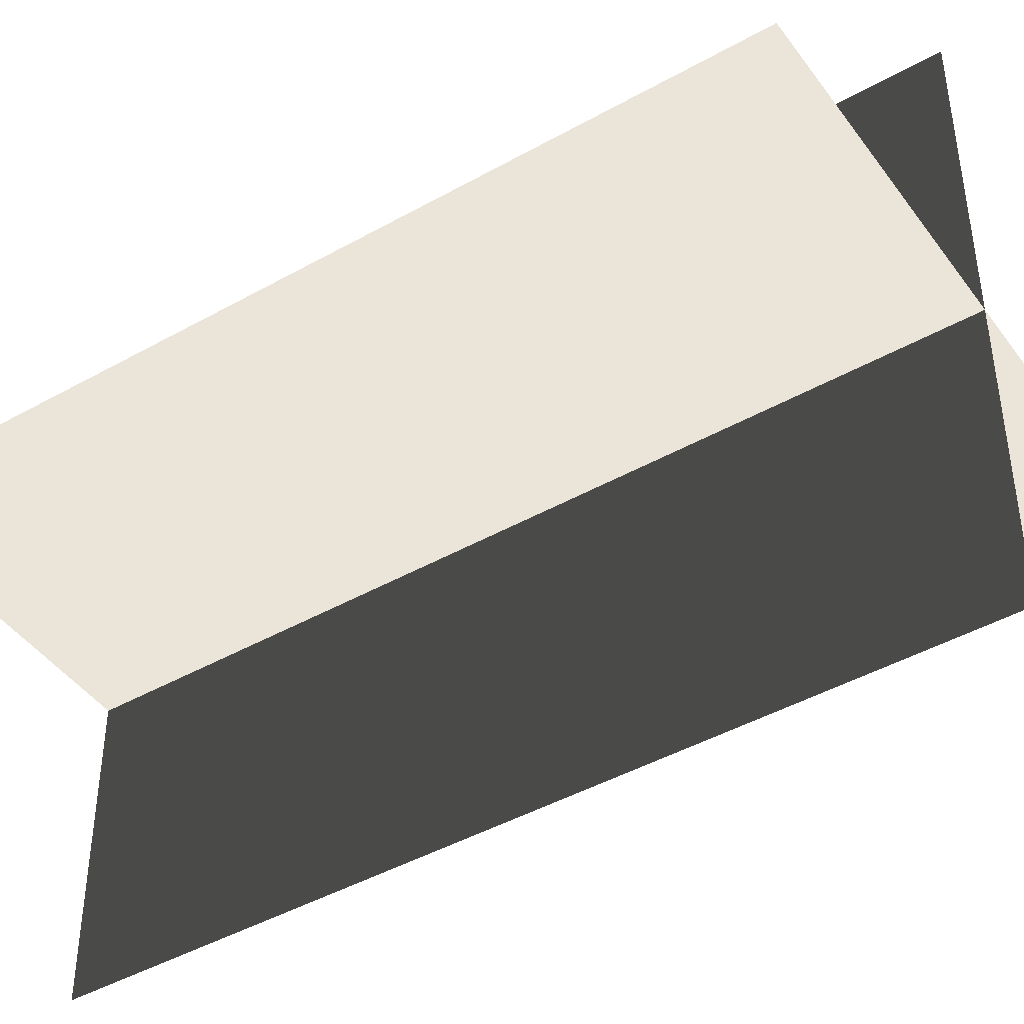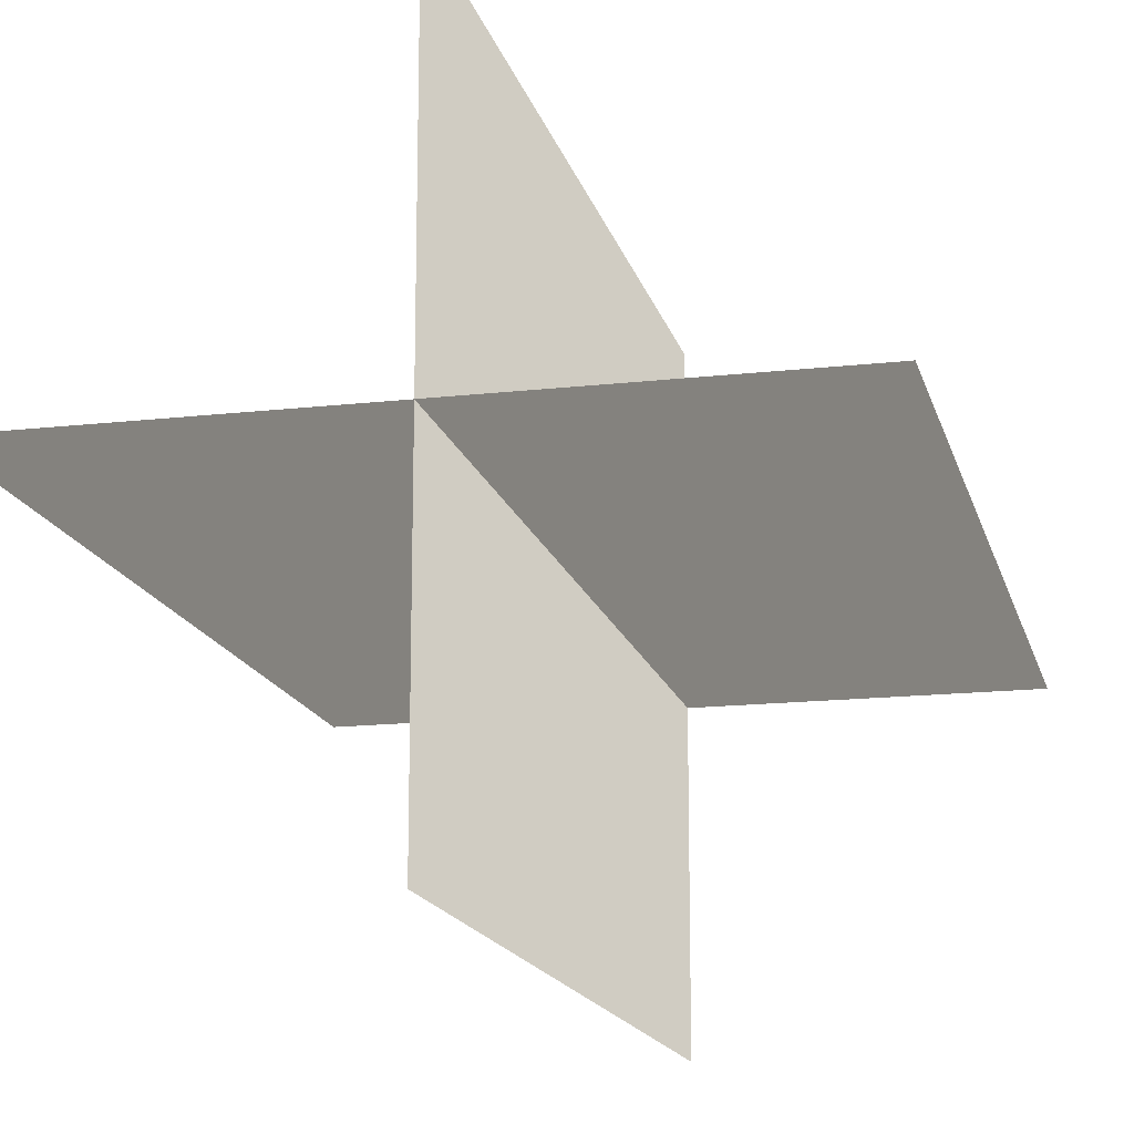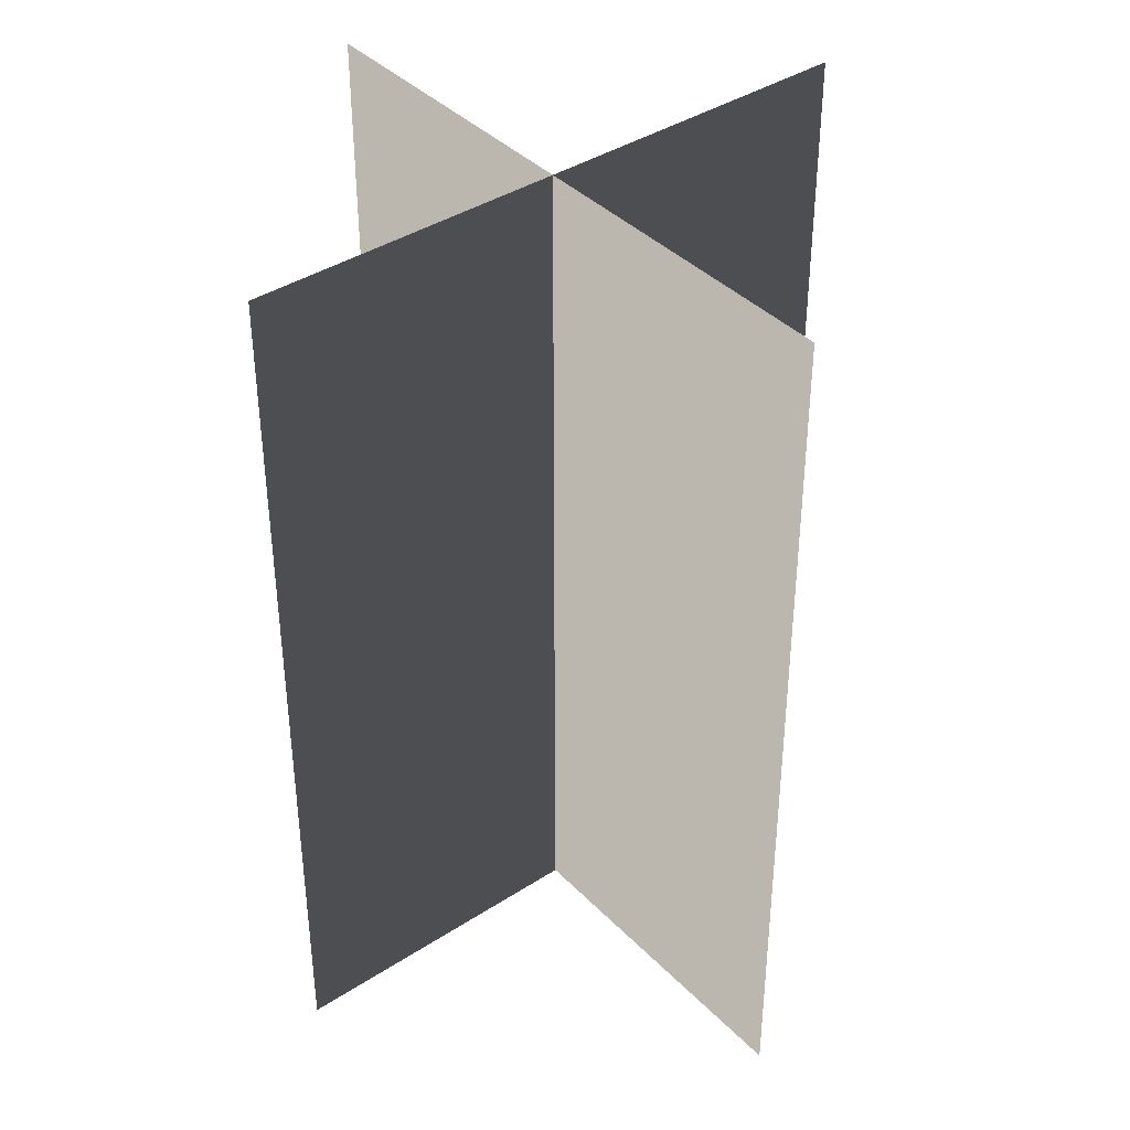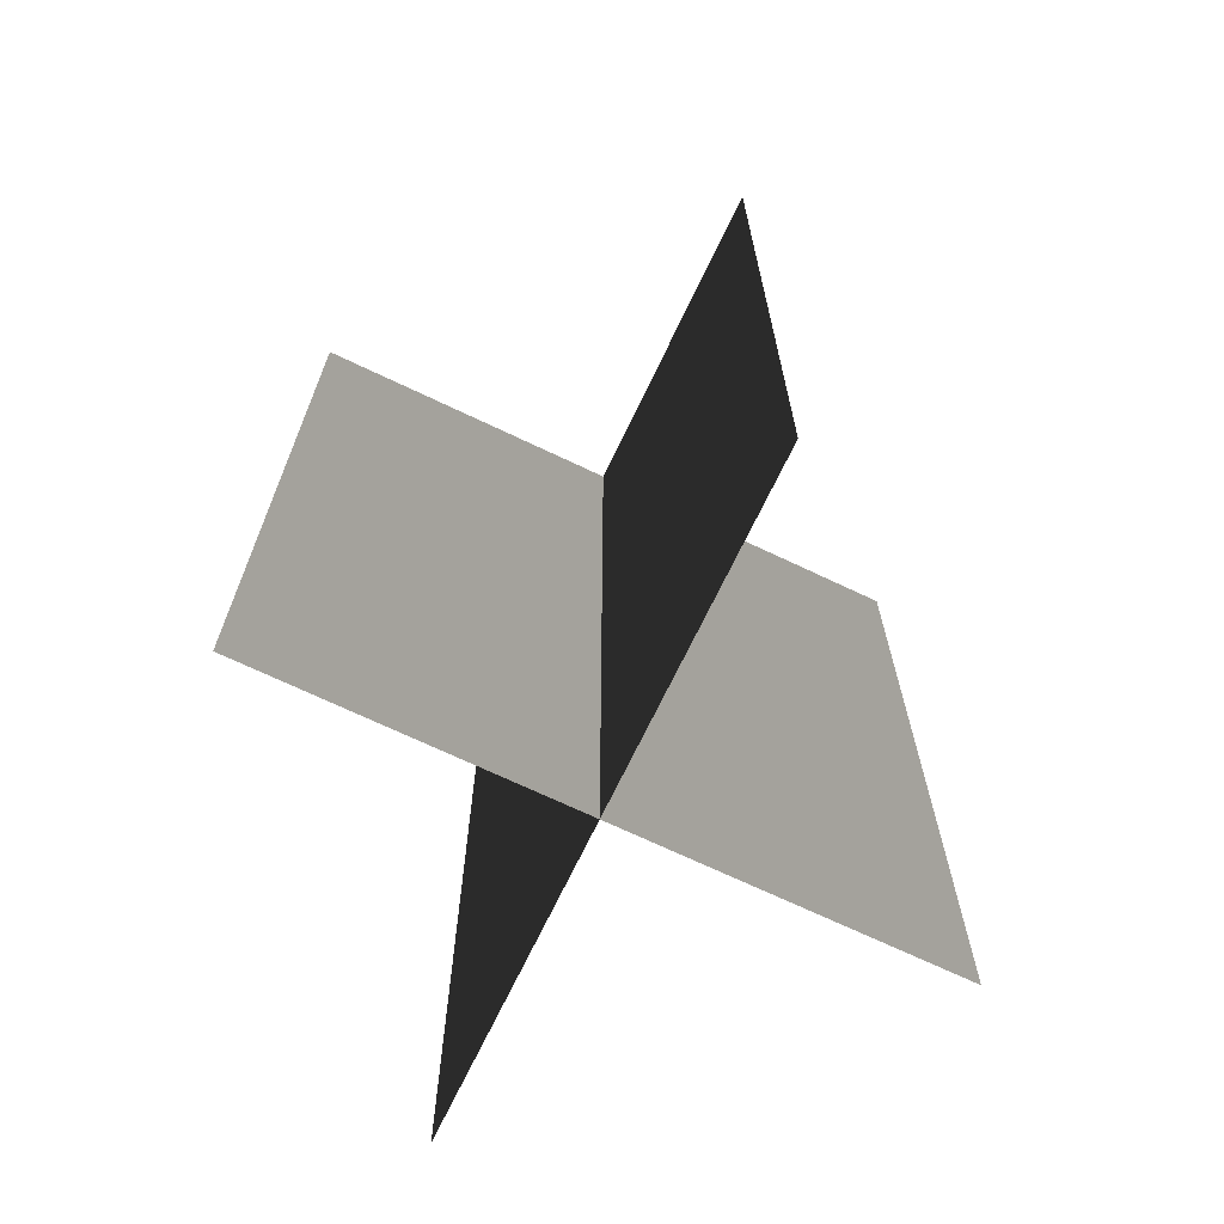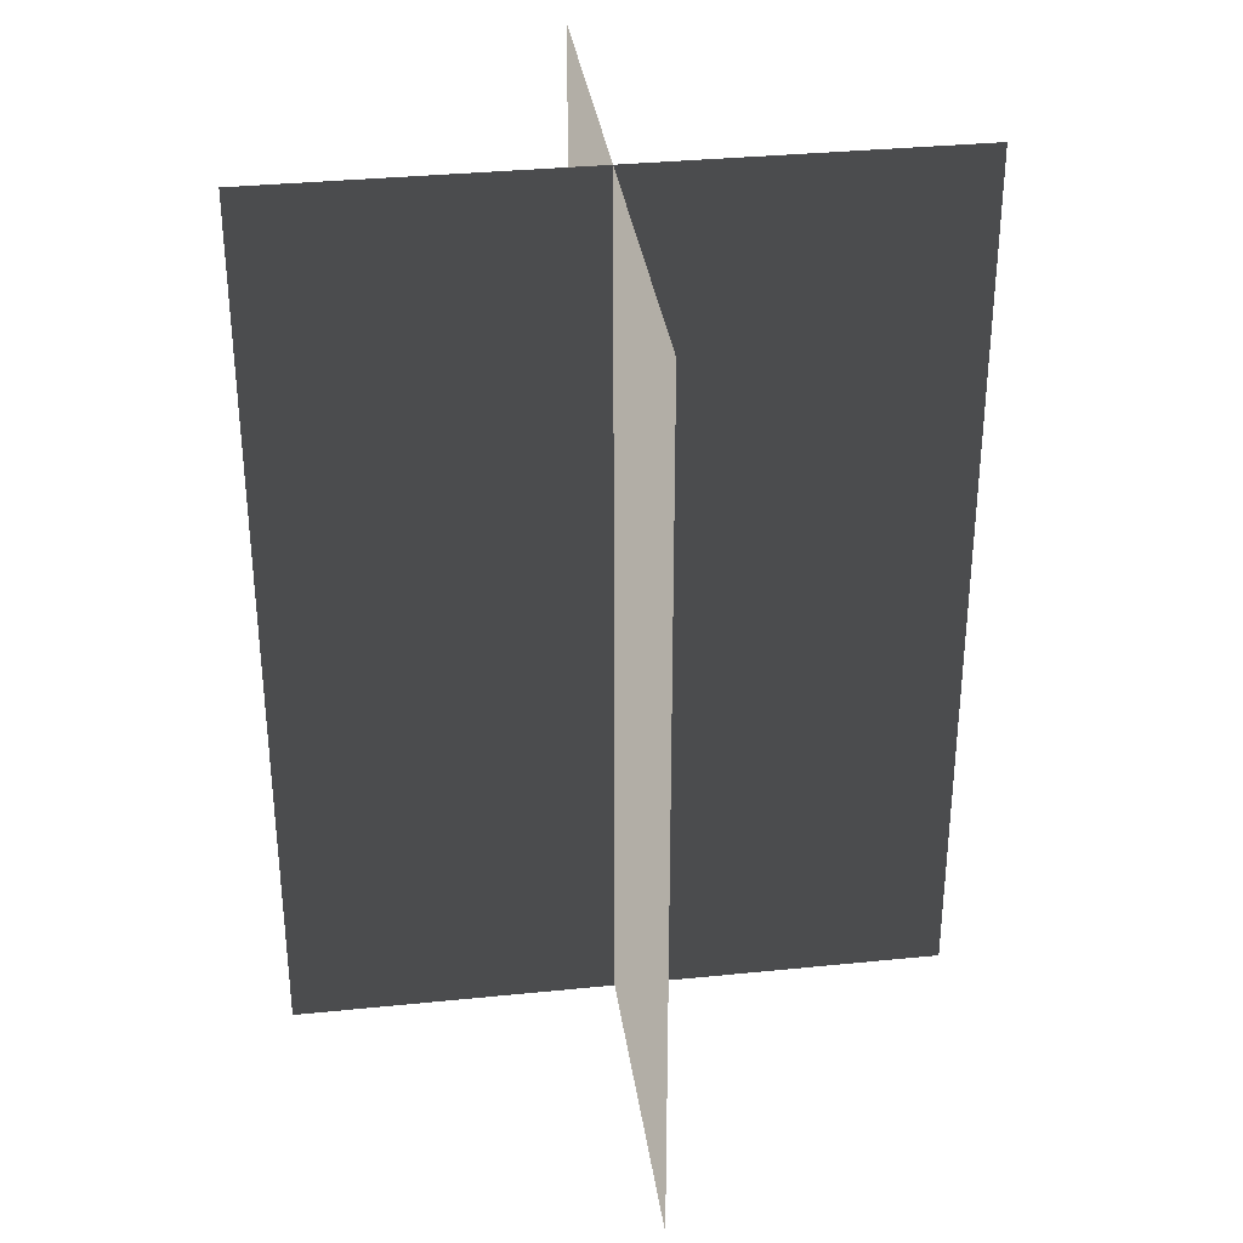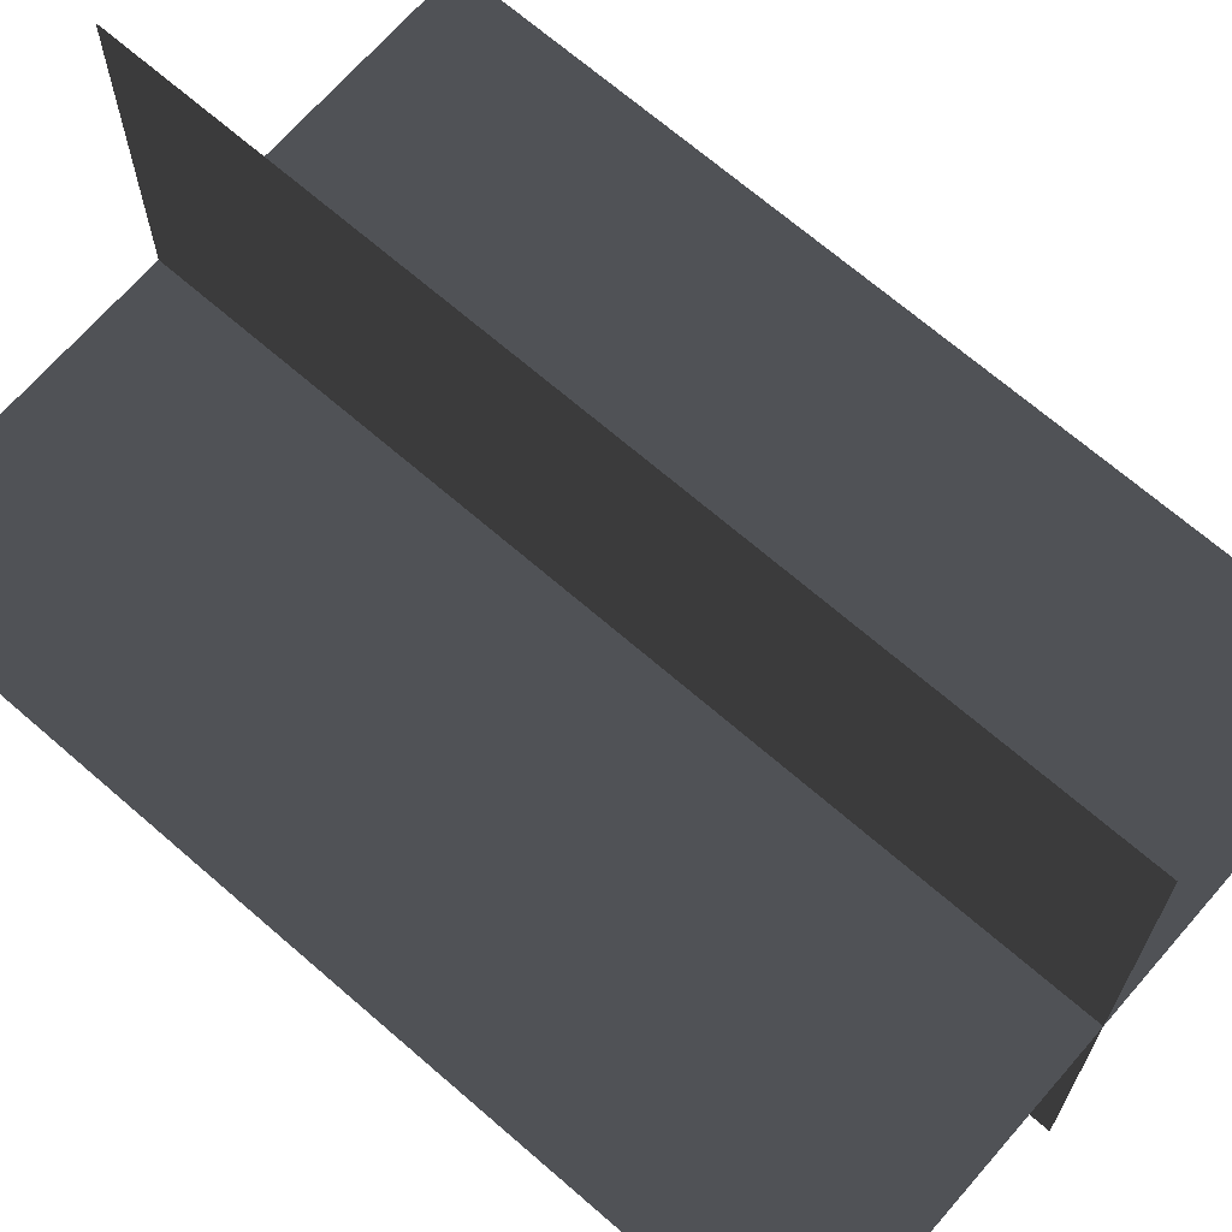
<metadata>
{"format":"obj","ext":"obj","renderer":"f3d","projection":"perspective","resolution":1024,"background":"white","views":[{"elev":-44.2,"azim":-56.6,"up":"+Y"},{"elev":-15.7,"azim":13.4,"up":"+Y"},{"elev":39.5,"azim":141.1,"up":"+Z"},{"elev":-69.9,"azim":154.5,"up":"+Z"},{"elev":33.7,"azim":172.1,"up":"+Z"},{"elev":68.7,"azim":131.0,"up":"+Y"}]}
</metadata>
<code>
v 0.1617 -0.009193 1.888e-06
v 0.1617 -0.009193 0.4323
v -0.1562 -0.009193 0.4323
v -0.1562 -0.009193 1.888e-06
v 0.005386 -0.1631 1.867e-06
v 0.005386 -0.1631 0.4323
v 0.005385 0.1548 0.4323
v 0.005385 0.1548 1.91e-06
g Palm_Tree_23478_879
f 1 3 2
f 1 4 3
f 5 7 6
f 5 8 7

</code>
